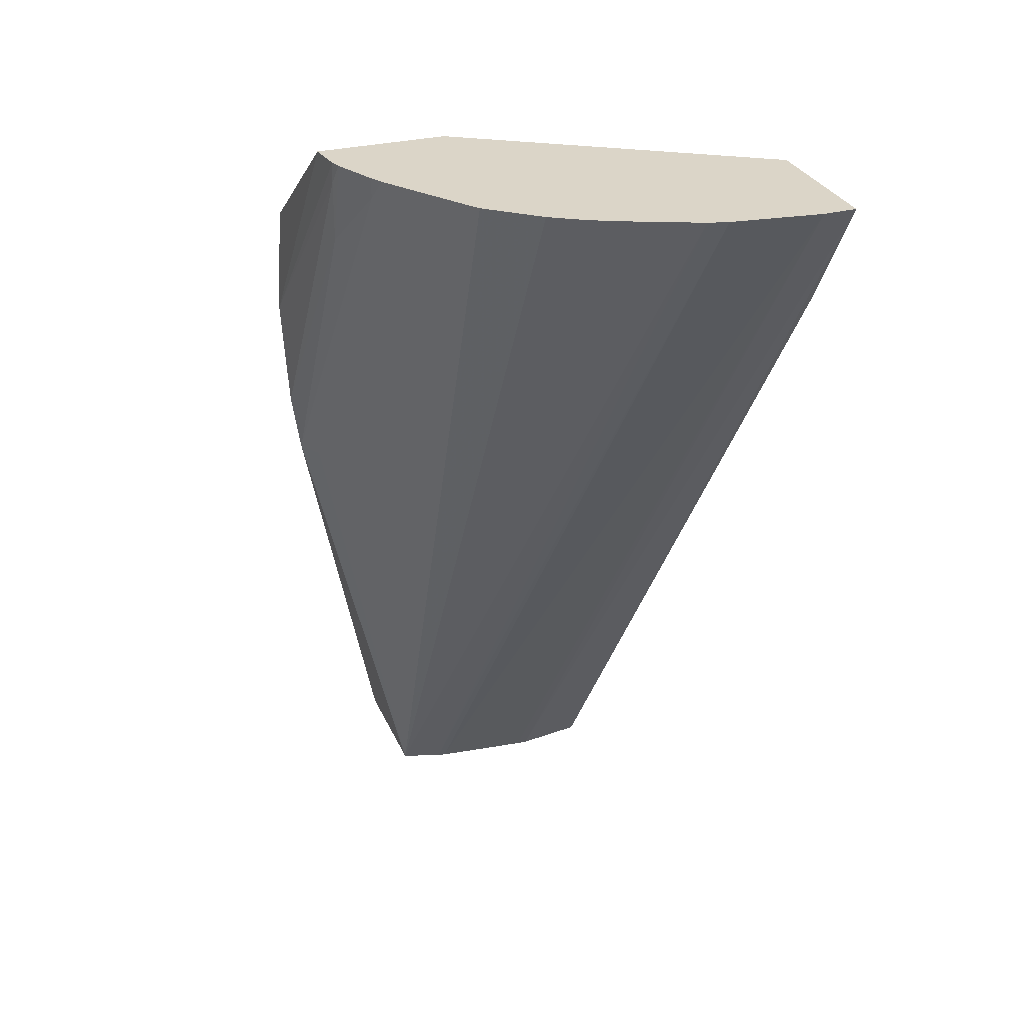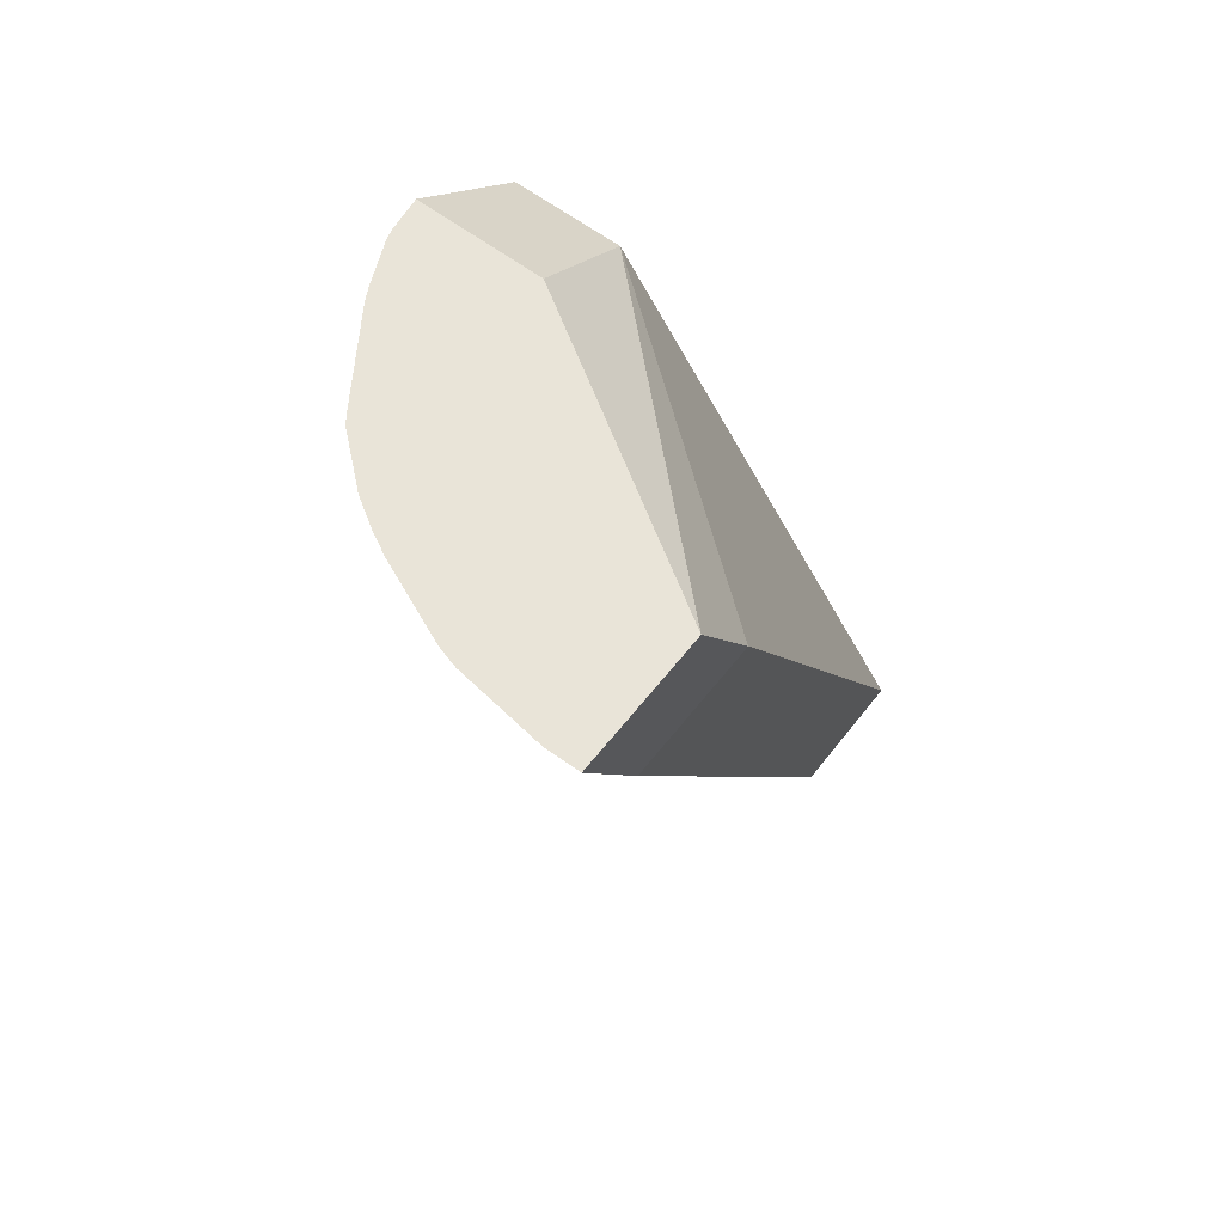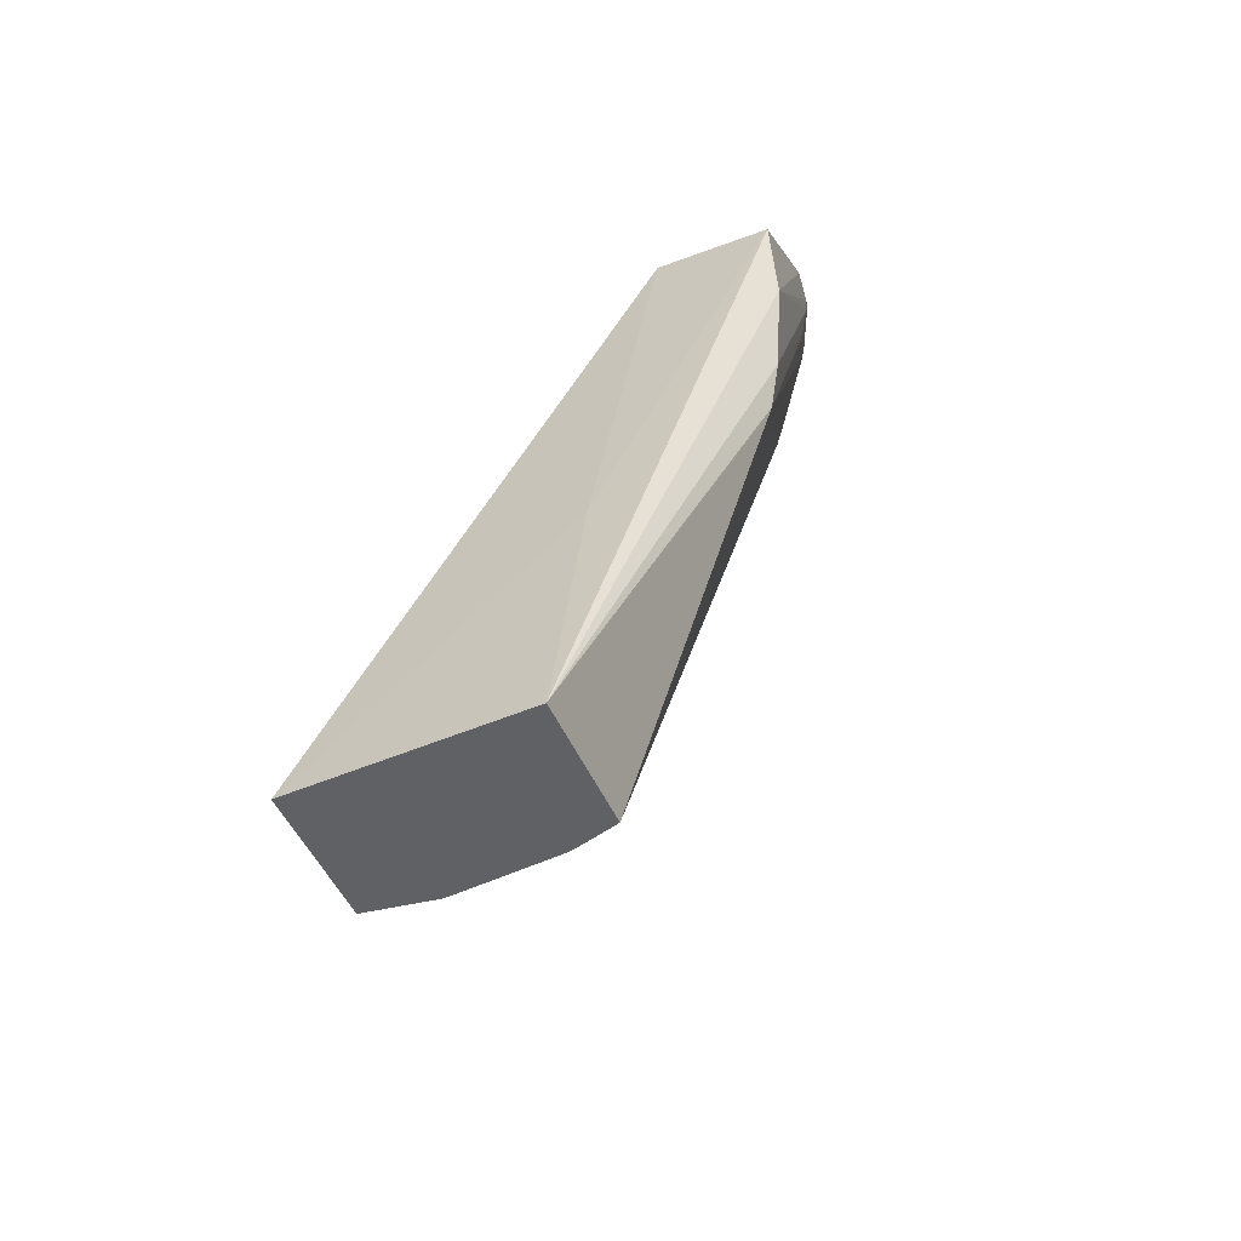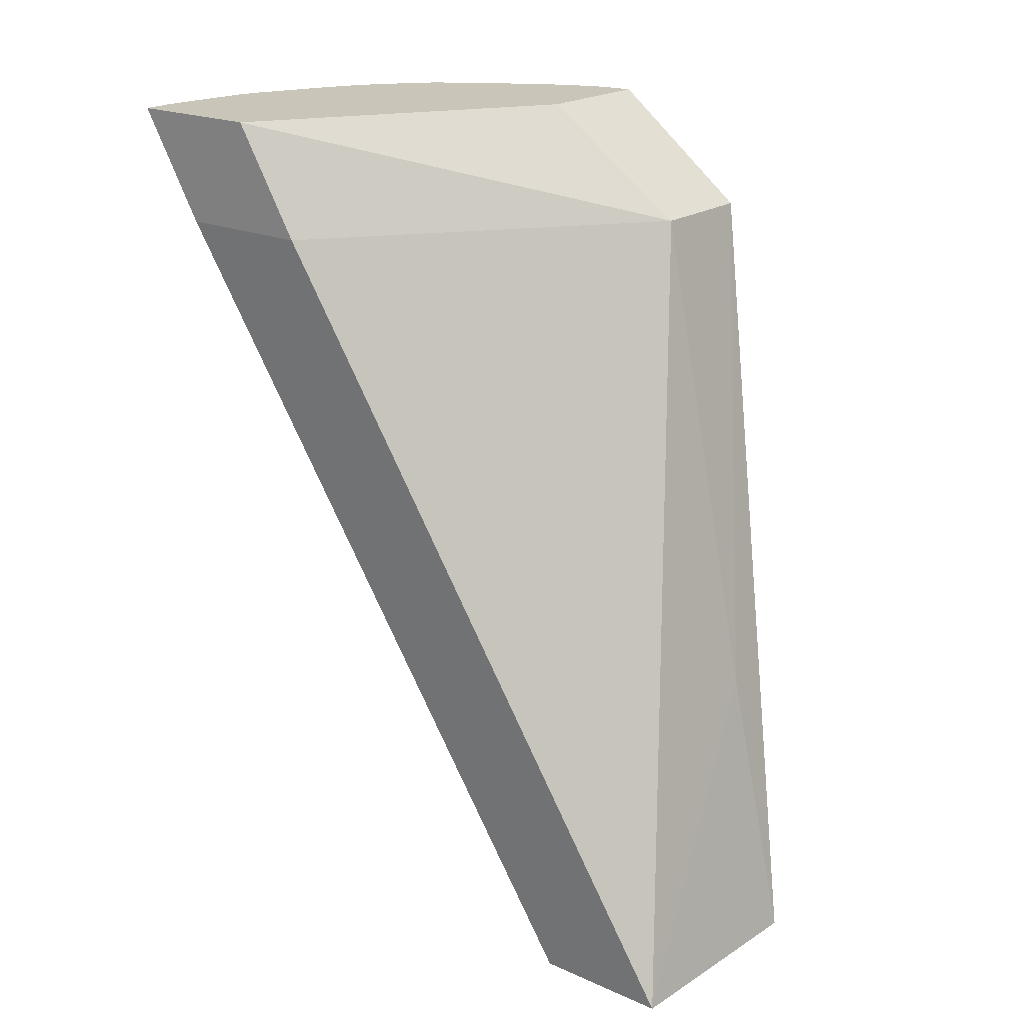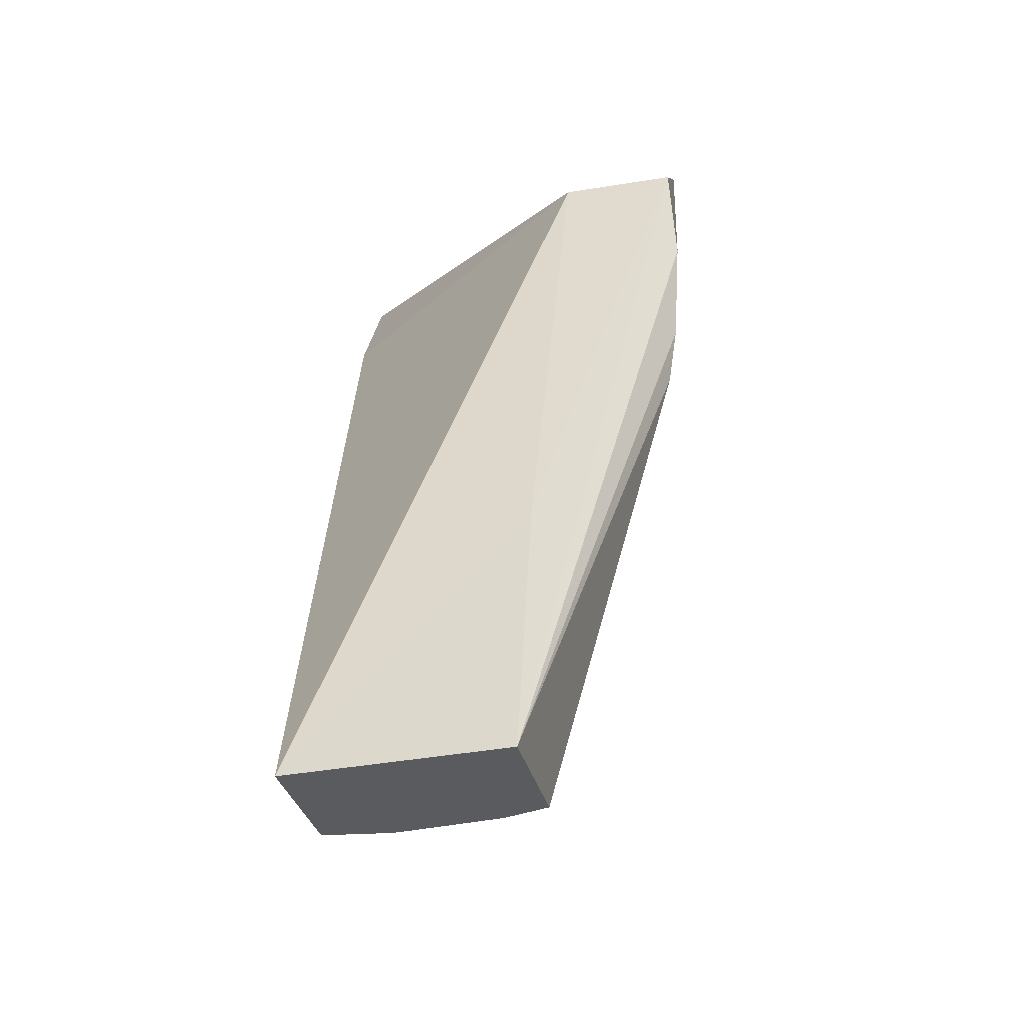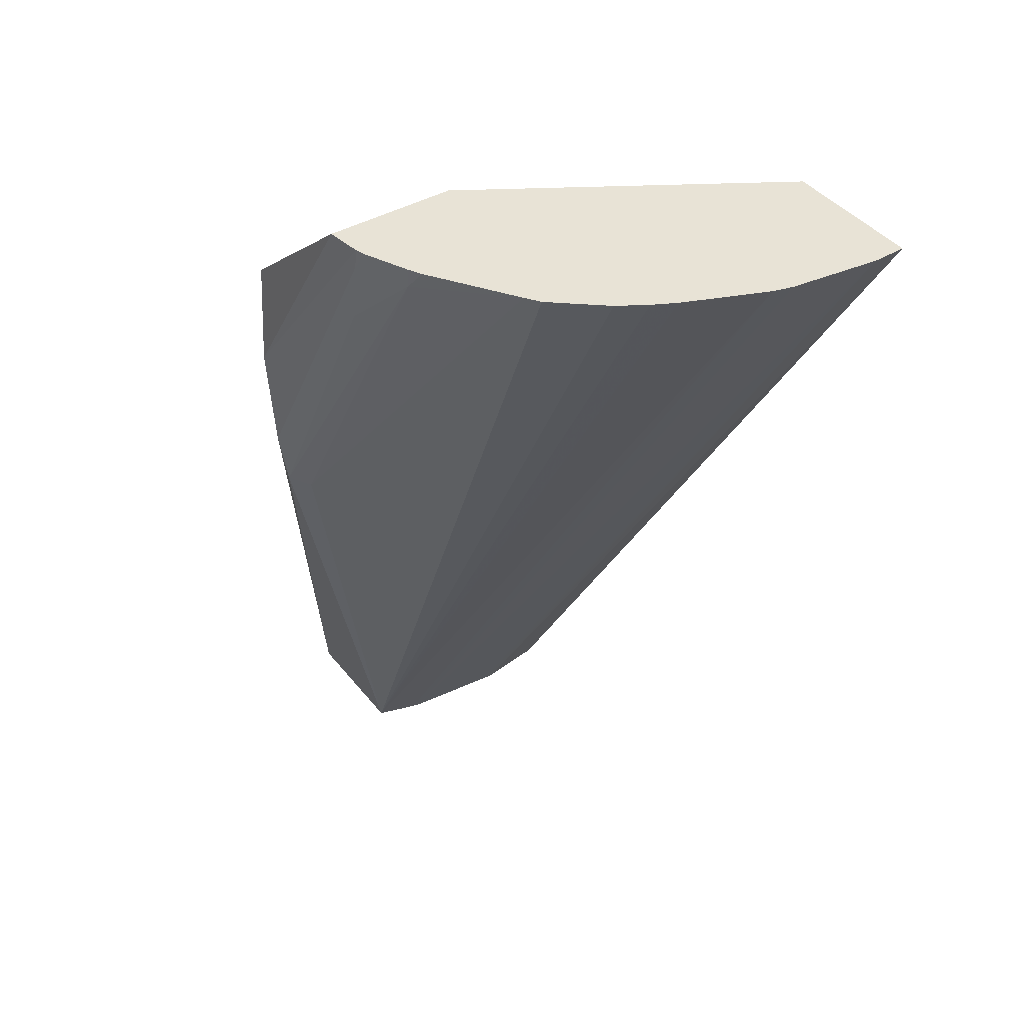
<metadata>
{"format":"obj","ext":"obj","renderer":"f3d","projection":"perspective","resolution":1024,"background":"white","views":[{"elev":29.5,"azim":-20.3,"up":"+Y"},{"elev":60.1,"azim":37.7,"up":"+Y"},{"elev":-47.9,"azim":-157.1,"up":"+Y"},{"elev":20.6,"azim":128.8,"up":"+Y"},{"elev":-32.0,"azim":-167.0,"up":"+Y"},{"elev":41.4,"azim":-34.8,"up":"+Y"}]}
</metadata>
<code>
v -0.00887 0.1492 0.04909
v -0.008573 0.1492 0.04908
v -0.008578 0.1492 0.04908
v -0.009672 0.1492 0.04898
v -0.01079 0.1412 0.04471
v -0.009926 0.1412 0.04479
v -0.009832 0.1412 0.0448
v -0.008573 0.1482 0.04849
v -0.008573 0.1492 0.04907
v -0.009223 0.1412 0.04471
v -0.009847 0.1492 0.04894
v -0.01086 0.1412 0.04469
v -0.008573 0.1482 0.04723
v -0.008573 0.1492 0.04783
v -0.009223 0.1412 0.04349
v -0.01057 0.1492 0.04863
v -0.01123 0.1412 0.04458
v -0.0114 0.1482 0.04501
v -0.01117 0.1492 0.0462
v -0.01123 0.1412 0.04339
v -0.01123 0.1437 0.04397
v -0.01077 0.1492 0.04852
v -0.01222 0.1457 0.04522
v -0.01235 0.1457 0.04501
v -0.01102 0.1492 0.04837
v -0.01146 0.1492 0.04799
v -0.01242 0.1482 0.04501
v -0.01234 0.1492 0.0462
v -0.01243 0.1462 0.04501
v -0.01249 0.1472 0.04501
v -0.01243 0.1482 0.04501
v -0.01155 0.1492 0.04787
v -0.01208 0.149 0.04697
v -0.01226 0.1484 0.04636
v -0.01243 0.1482 0.04501
v -0.0123 0.1492 0.04652
v -0.0123 0.149 0.04649
v -0.01204 0.1492 0.04712
v -0.0121 0.1492 0.047
v -0.01227 0.1492 0.04662
f 1 2 3
f 1 3 9
f 1 9 14
f 1 14 19
f 1 19 28
f 1 28 36
f 1 36 40
f 1 40 39
f 1 39 38
f 1 38 32
f 1 32 26
f 1 26 25
f 1 25 22
f 1 22 16
f 1 16 11
f 1 11 4
f 1 4 5
f 1 5 6
f 1 6 7
f 1 7 2
f 2 8 13
f 2 13 14
f 2 14 9
f 2 9 3
f 2 7 10
f 2 10 8
f 4 11 12
f 4 12 5
f 5 12 17
f 5 17 20
f 5 20 15
f 5 15 10
f 5 10 7
f 5 7 6
f 8 10 15
f 8 15 13
f 11 16 17
f 11 17 12
f 13 18 14
f 13 15 18
f 14 18 19
f 15 20 21
f 15 21 18
f 16 22 17
f 17 23 24
f 17 24 20
f 17 22 25
f 17 25 26
f 17 26 23
f 18 27 28
f 18 28 19
f 18 21 27
f 20 24 29
f 20 29 30
f 20 30 31
f 20 31 21
f 21 31 27
f 23 26 32
f 23 32 33
f 23 33 24
f 24 33 34
f 24 34 29
f 27 31 35
f 27 35 28
f 28 35 30
f 28 30 36
f 29 34 37
f 29 37 30
f 30 37 36
f 30 35 31
f 32 38 33
f 33 38 39
f 33 39 40
f 33 40 34
f 34 40 37
f 36 37 40

</code>
